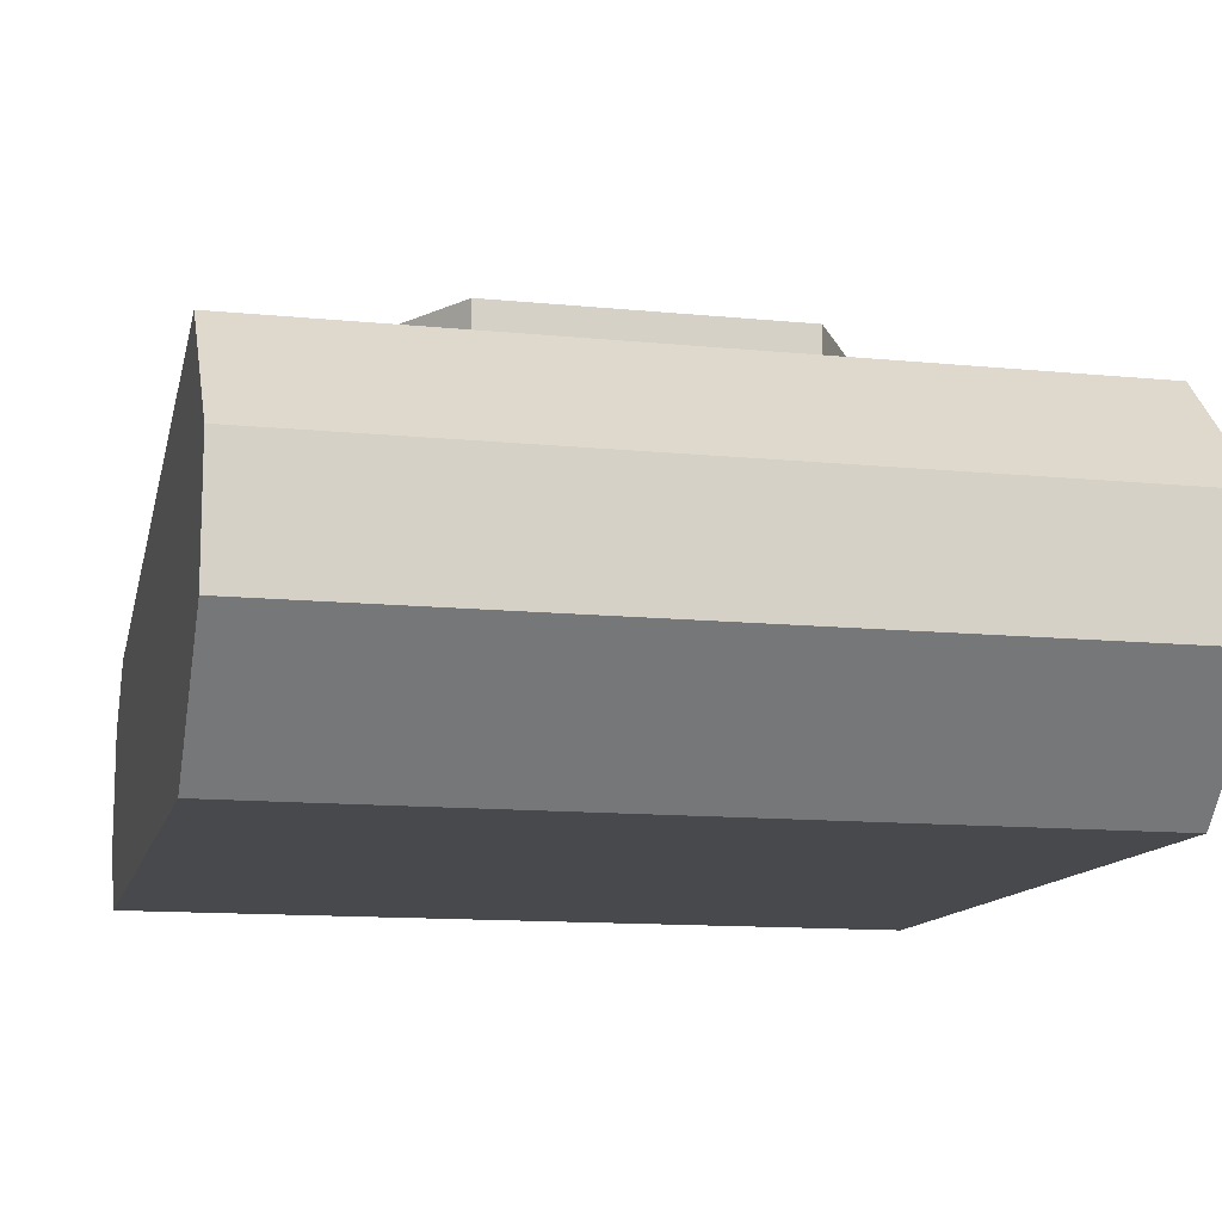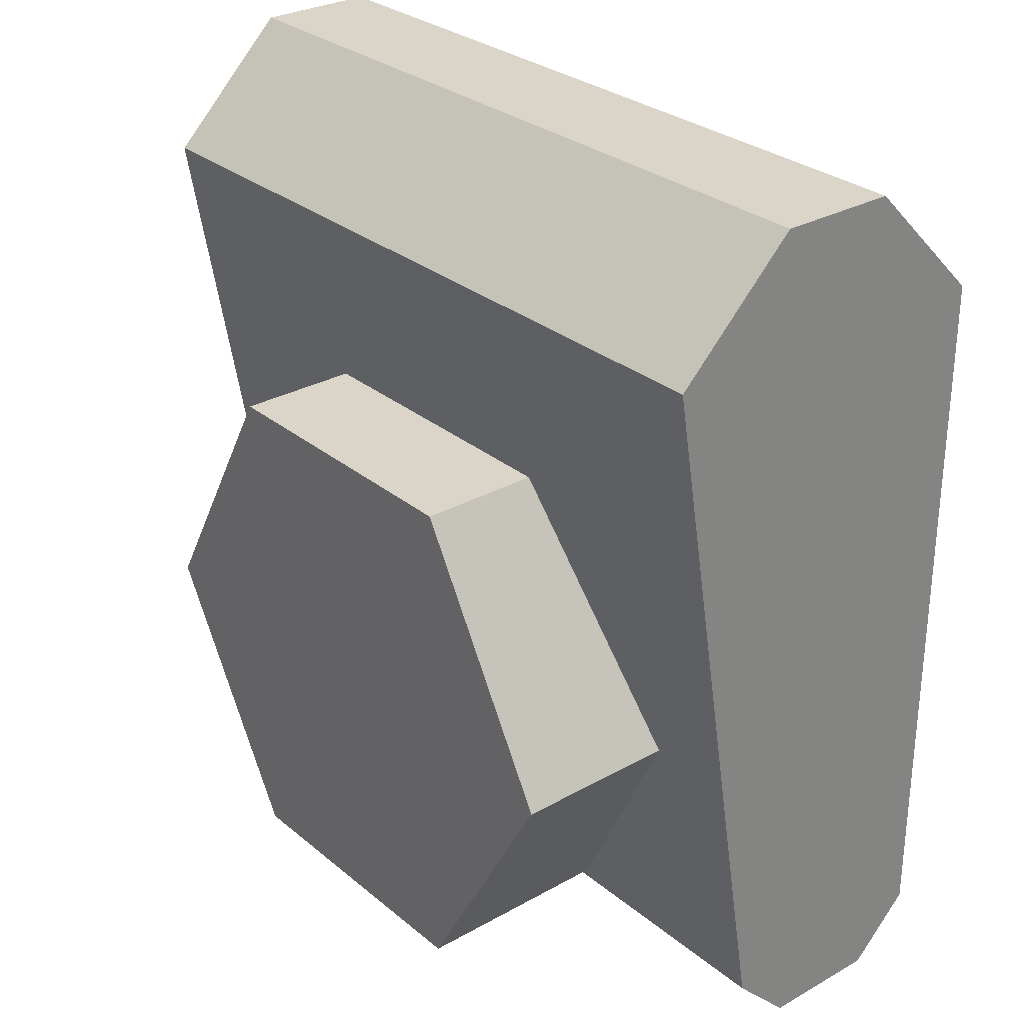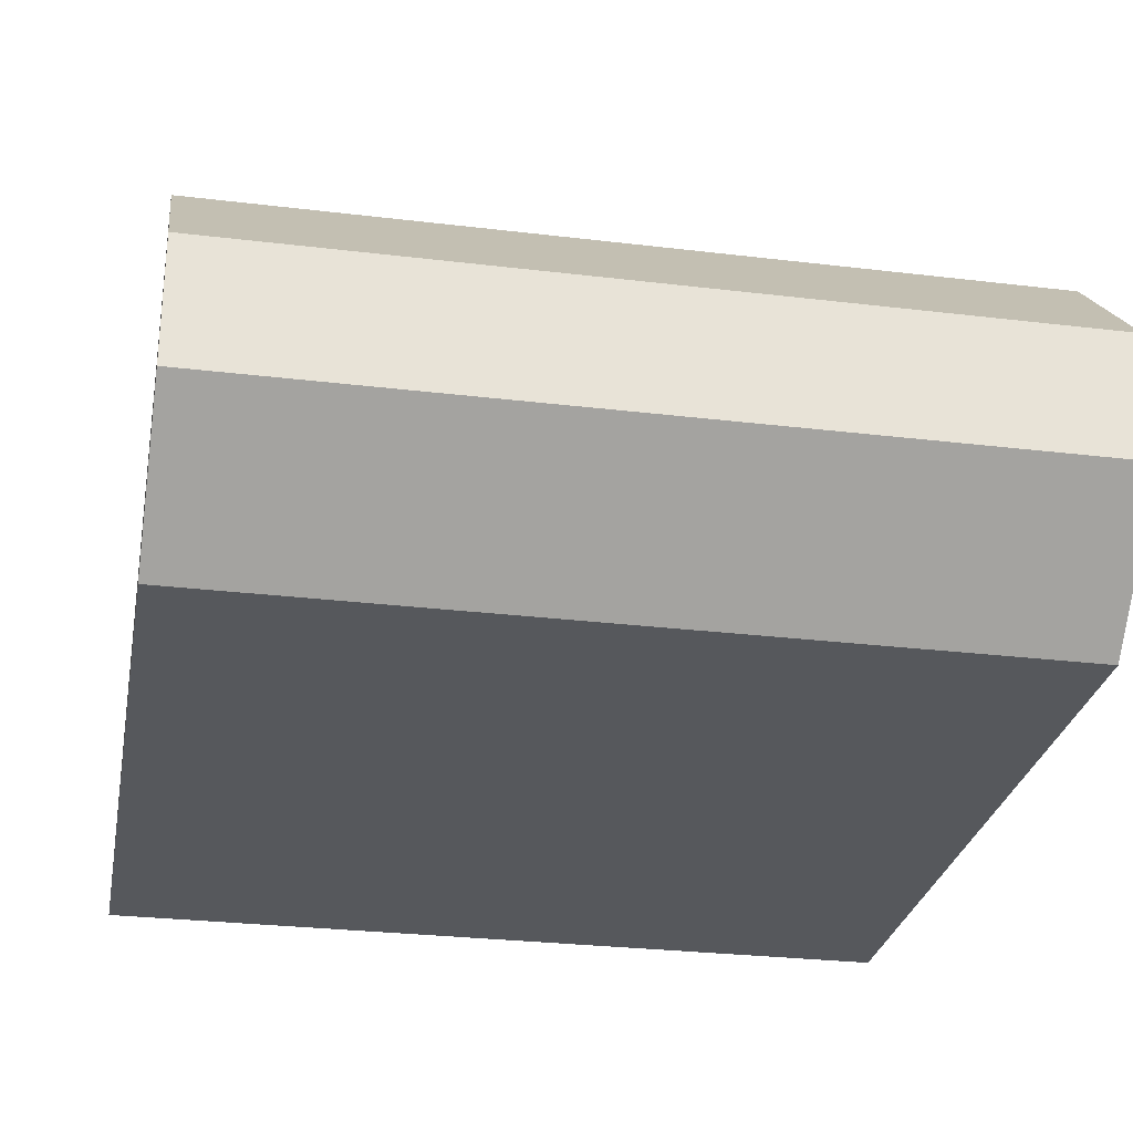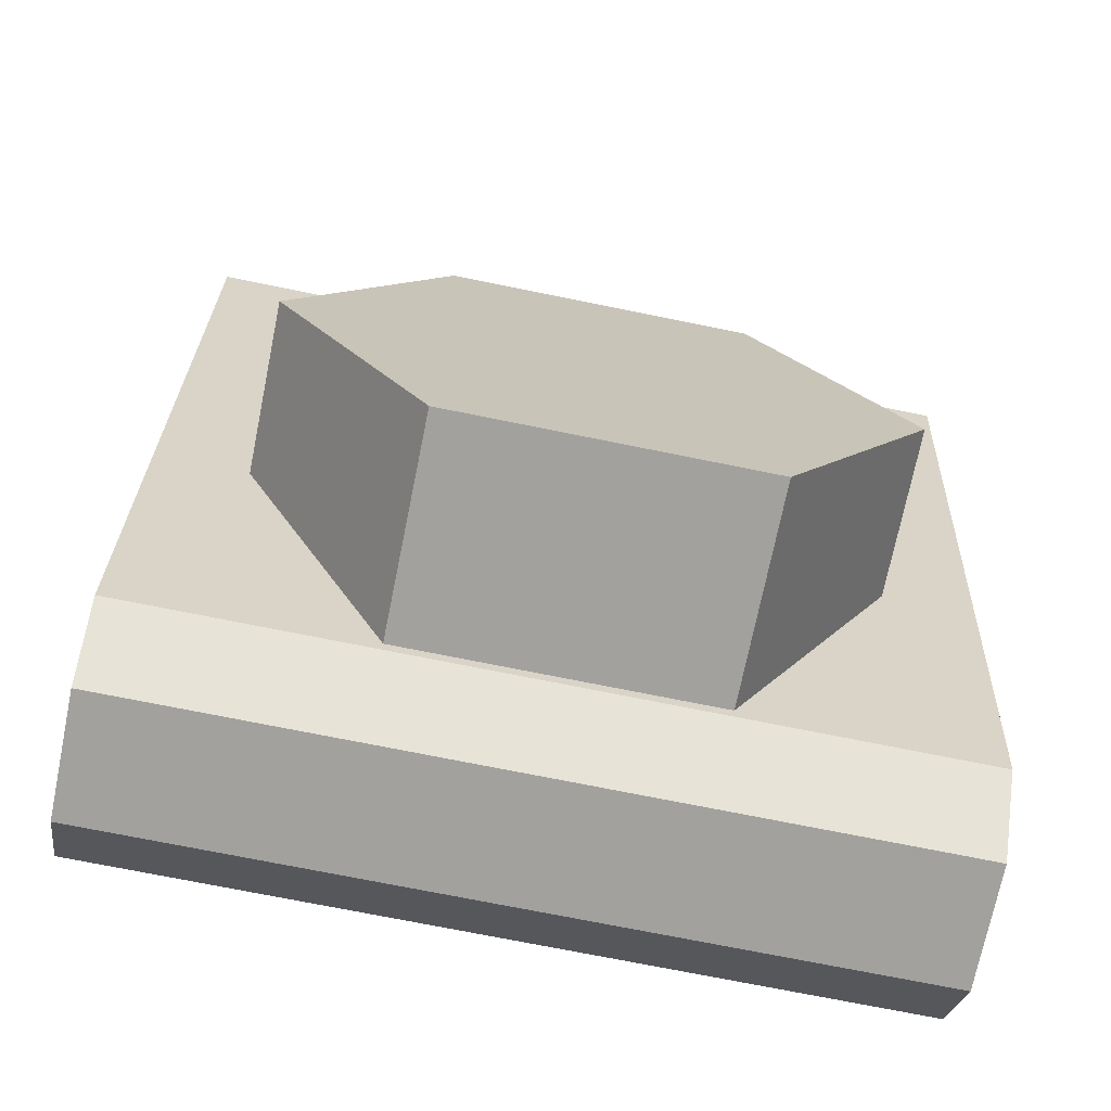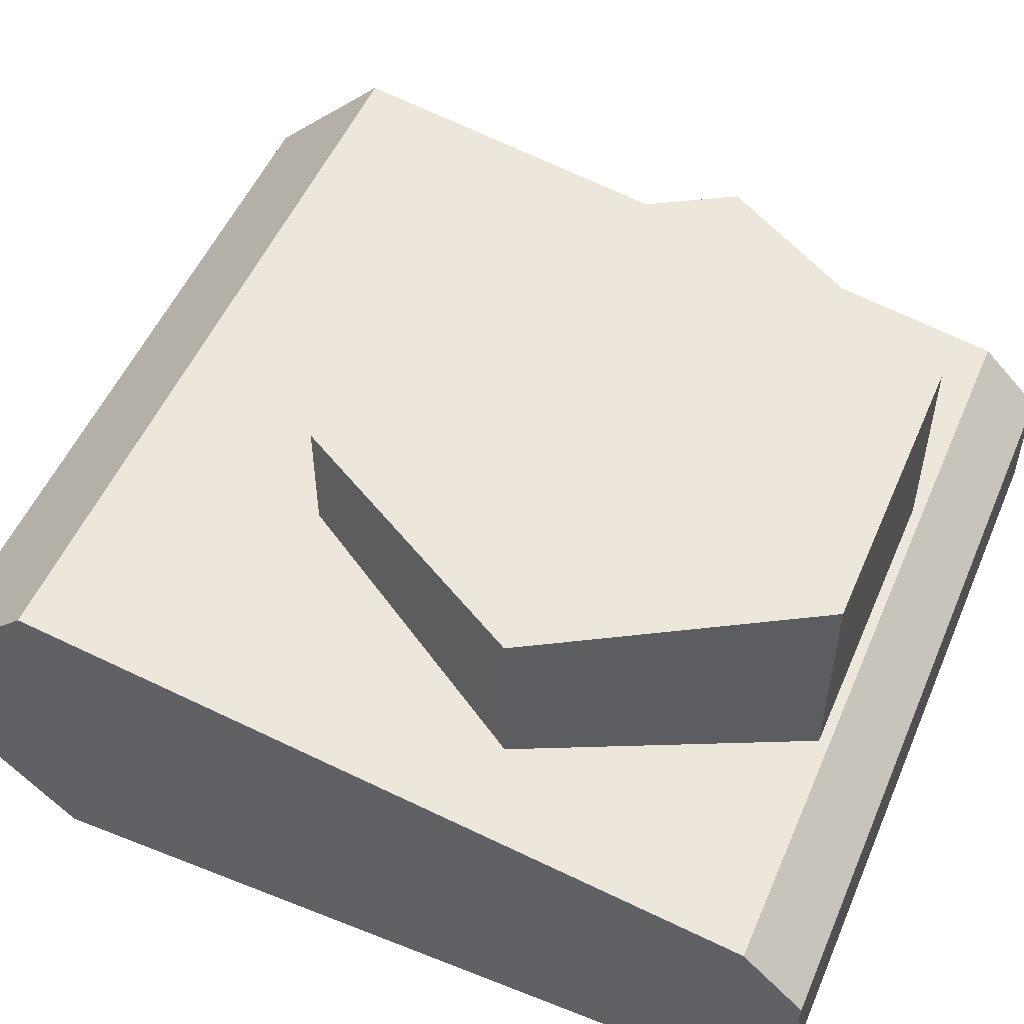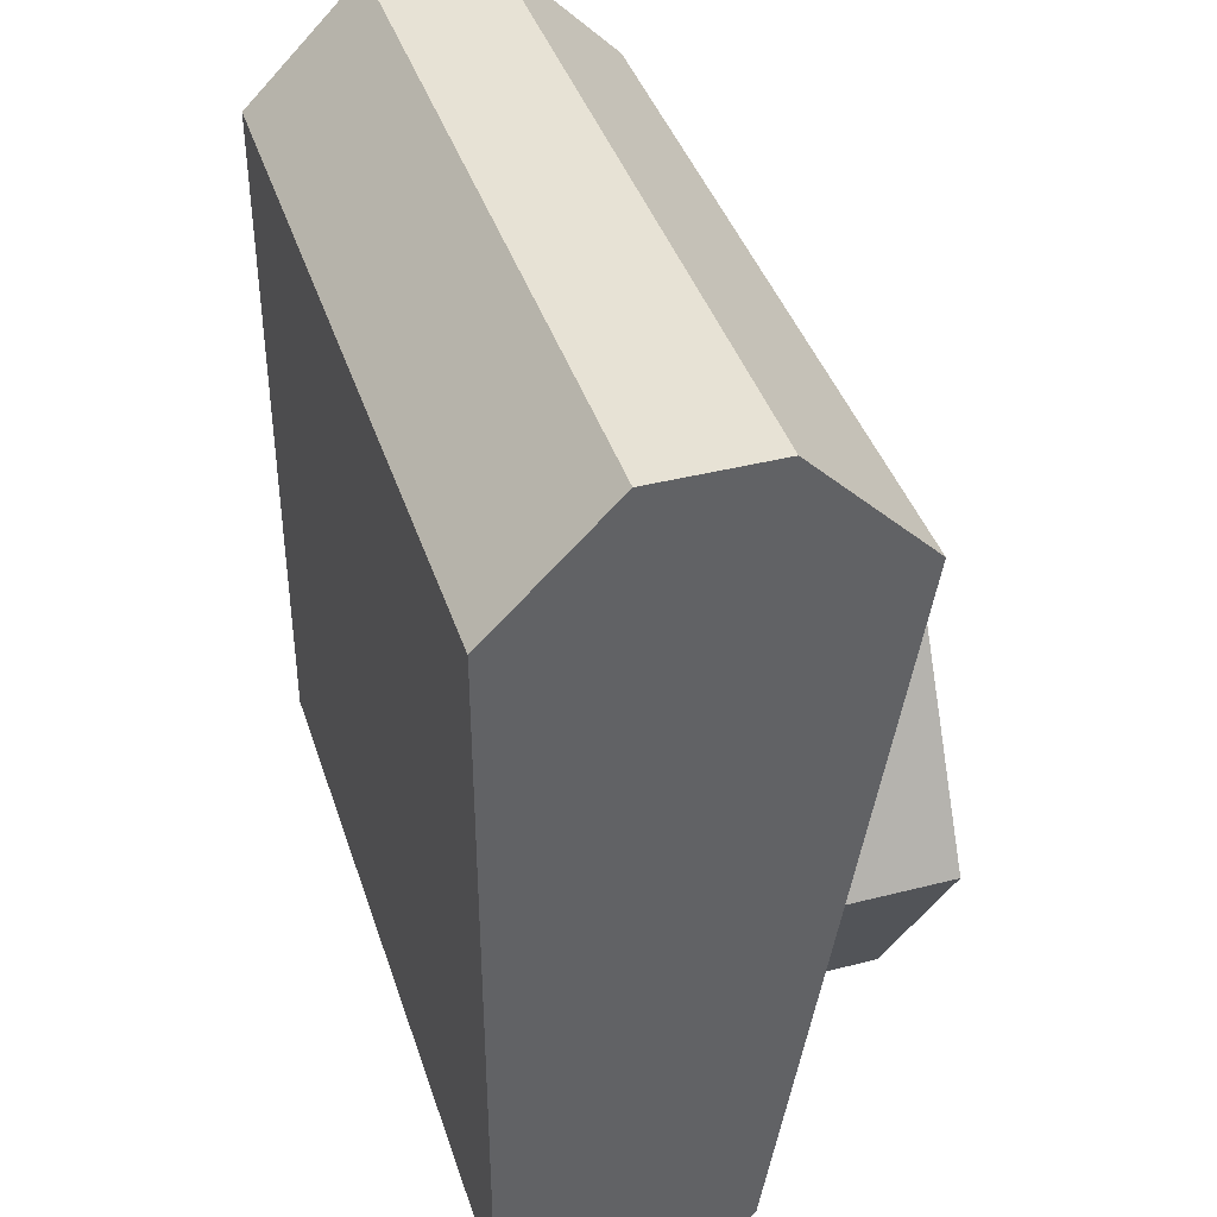
<metadata>
{"format":"obj","ext":"obj","renderer":"f3d","projection":"perspective","resolution":1024,"background":"white","views":[{"elev":-12.4,"azim":-13.2,"up":"+Y"},{"elev":29.2,"azim":-129.7,"up":"+Z"},{"elev":-28.0,"azim":-10.4,"up":"+Y"},{"elev":-72.0,"azim":168.5,"up":"+Z"},{"elev":52.4,"azim":113.0,"up":"+Y"},{"elev":40.3,"azim":72.6,"up":"+Z"}]}
</metadata>
<code>
g tank_user_body_04
v 1.3 0.4 1.9
v 1.3 0.2 -1.1
v 1.3 -0 -0.8993
v 1.3 0 1.5
v 1.3 0.8 1.9
v 1.3 0.6 -1.1
v 1.3 0.8 -0.8993
v 1.3 1.2 1.5
v 1 0.695 -0
v 0.5 0.695 -0.866
v 0.5 0.695 0.866
v 1 1.5 -0
v 0.5 1.5 -0.866
v 0.5 1.5 0.866
v 0 0.4 1.9
v 0 0 1.5
v 0 -0 -0.8993
v 0 0.2 -1.1
v 0 0.8 1.9
v 0 0.6 -1.1
v 0 1.2 1.5
v 0 0.8 -0.8993
v 0 0.695 -0.866
v 0 0.695 0.866
v 0 1.5 -0.866
v 0 1.5 0.866
v -1.3 0.4 1.9
v -1.3 0.2 -1.1
v -1.3 -0 -0.8993
v -1.3 0 1.5
v -1.3 0.8 1.9
v -1.3 0.6 -1.1
v -1.3 0.8 -0.8993
v -1.3 1.2 1.5
v -1 0.695 -0
v -0.5 0.695 -0.866
v -0.5 0.695 0.866
v -1 1.5 -0
v -0.5 1.5 -0.866
v -0.5 1.5 0.866
f 2 6 7 3
f 3 7 8 4
f 4 8 5 1
f 10 13 12 9
f 9 12 14 11
f 1 15 16 4
f 4 16 17 3
f 3 17 18 2
f 5 19 15 1
f 2 18 20 6
f 8 21 19 5
f 7 22 21 8
f 6 20 22 7
f 10 23 25 13
f 14 26 24 11
f 14 12 13 25 26
f 33 32 28 29
f 34 33 29 30
f 31 34 30 27
f 38 39 36 35
f 40 38 35 37
f 16 15 27 30
f 17 16 30 29
f 18 17 29 28
f 15 19 31 27
f 20 18 28 32
f 19 21 34 31
f 21 22 33 34
f 22 20 32 33
f 25 23 36 39
f 24 26 40 37
f 25 39 38 40 26

</code>
